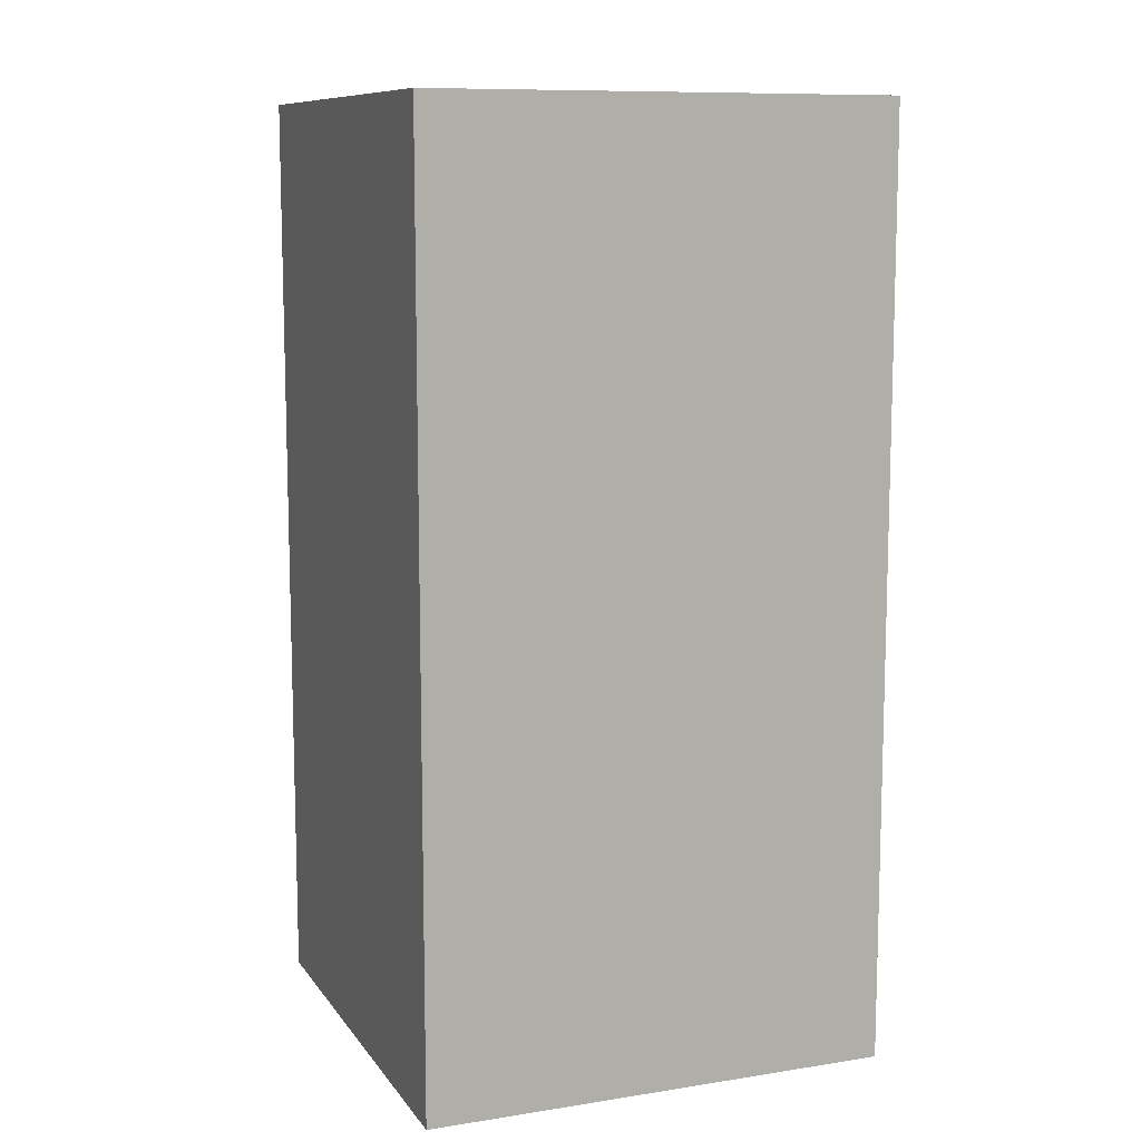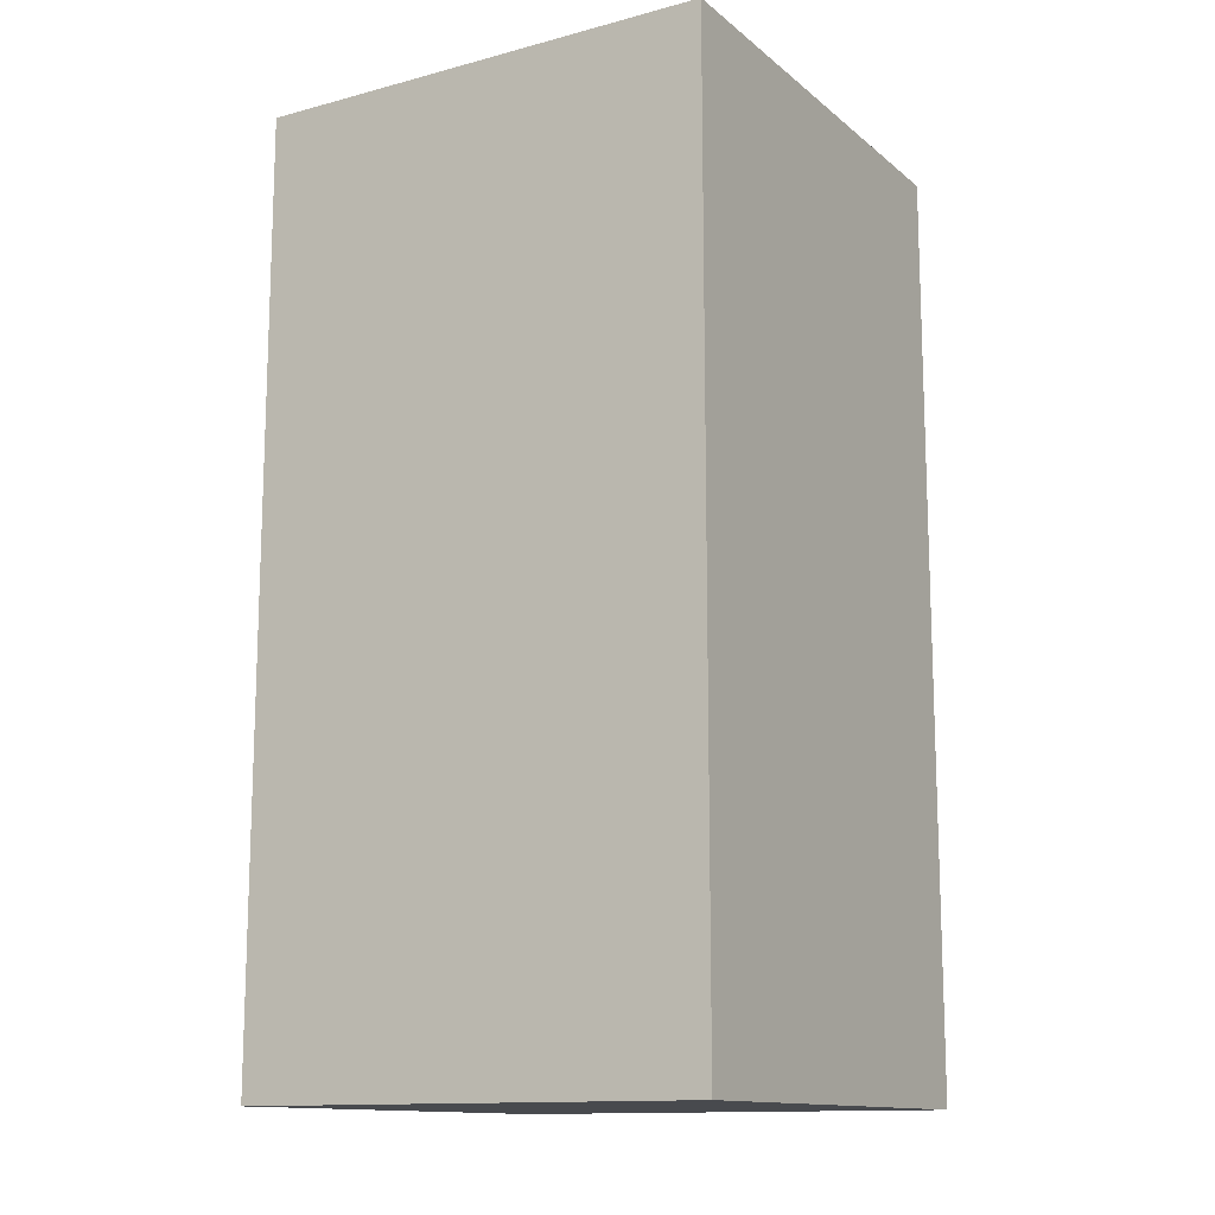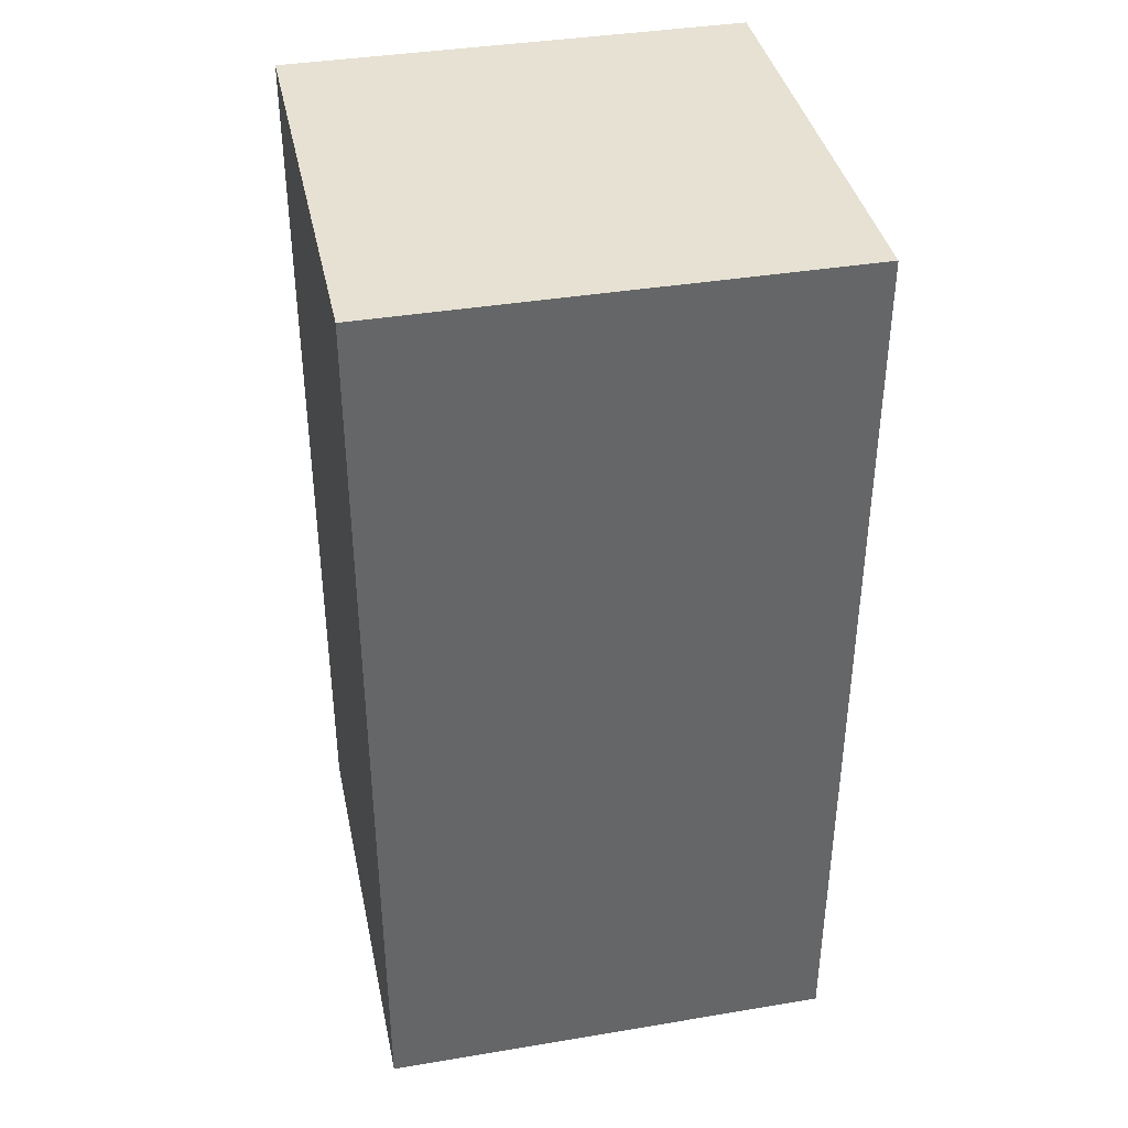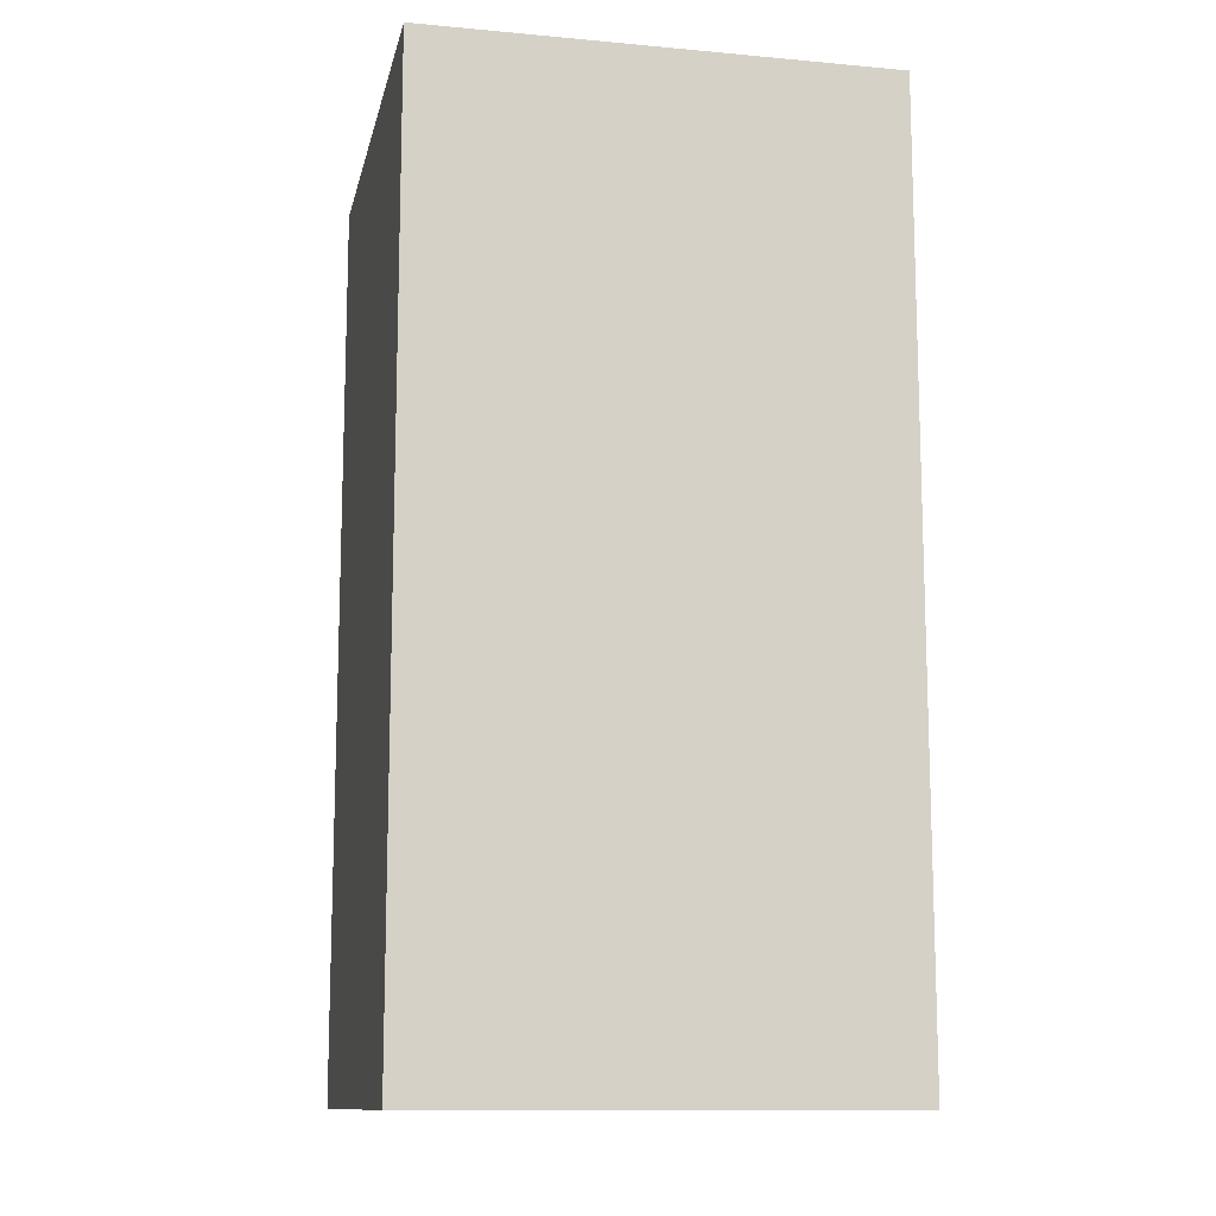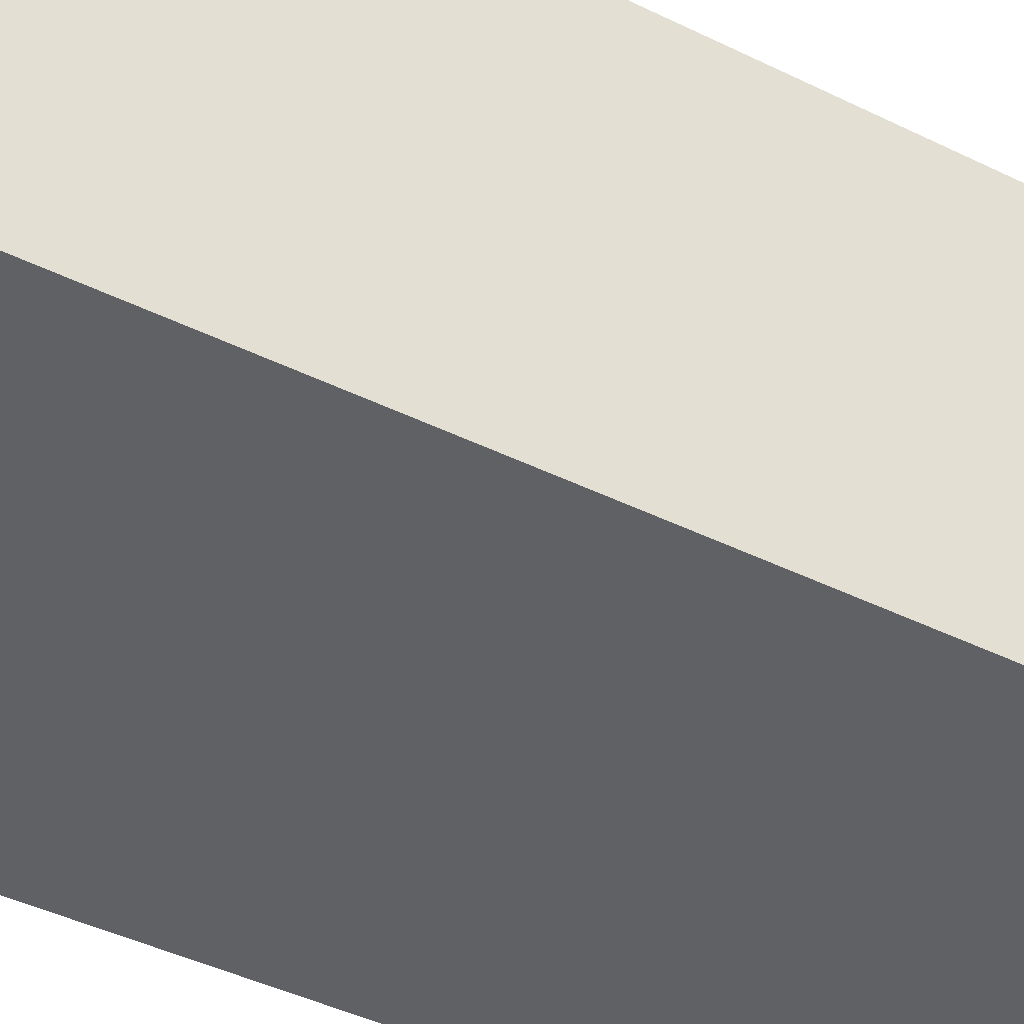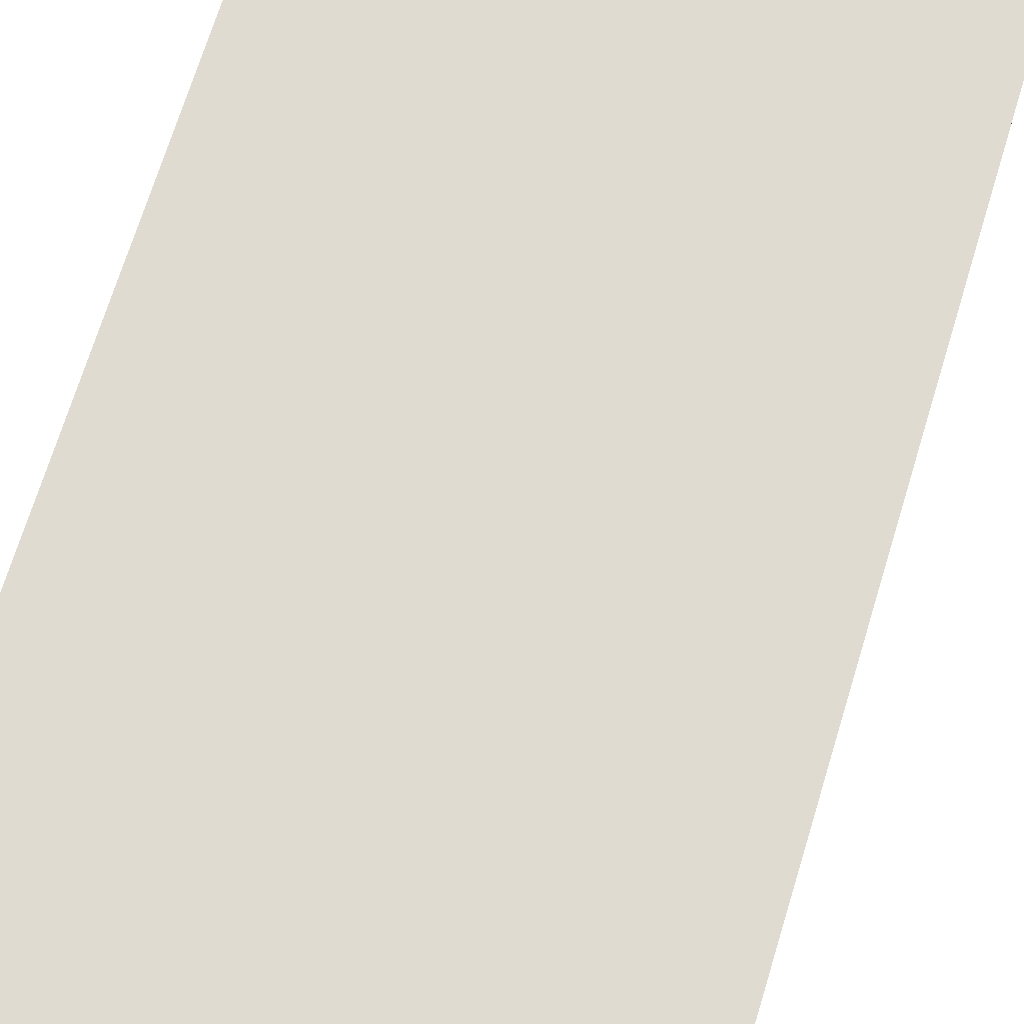
<metadata>
{"format":"obj","ext":"obj","renderer":"f3d","projection":"perspective","resolution":1024,"background":"white","views":[{"elev":10.2,"azim":68.6,"up":"+Y"},{"elev":-13.3,"azim":120.8,"up":"+Y"},{"elev":38.8,"azim":-11.8,"up":"+Y"},{"elev":-12.0,"azim":77.9,"up":"+Y"},{"elev":-45.8,"azim":60.9,"up":"+Z"},{"elev":70.0,"azim":17.0,"up":"+Z"}]}
</metadata>
<code>
o TeaBox_LightGreen-3
v -0.94 1.06 -3.88
v -0.94 1.06 -3.92
v -0.94 1.12 -3.88
v -0.94 1.12 -3.92
v -0.94 1.14 -3.88
v -0.94 1.14 -3.92
v -0.9 1.06 -3.88
v -0.9 1.06 -3.92
v -0.9 1.12 -3.88
v -0.9 1.12 -3.92
v -0.9 1.14 -3.88
v -0.9 1.14 -3.92
v -0.94 1.06 -3.88
v -0.94 1.12 -3.88
v -0.94 1.14 -3.88
v -0.9 1.06 -3.88
v -0.9 1.12 -3.88
v -0.9 1.14 -3.88
v -0.94 1.06 -3.92
v -0.94 1.12 -3.92
v -0.94 1.14 -3.92
v -0.9 1.06 -3.92
v -0.9 1.12 -3.92
v -0.9 1.14 -3.92
v -0.94 1.06 -3.88
v -0.9 1.06 -3.88
v -0.94 1.06 -3.92
v -0.9 1.06 -3.92
v -0.94 1.14 -3.88
v -0.9 1.14 -3.88
v -0.94 1.14 -3.92
v -0.9 1.14 -3.92
f 3 2 1
f 4 2 3
f 5 4 3
f 6 4 5
f 7 8 9
f 9 8 10
f 9 10 11
f 11 10 12
f 16 14 13
f 17 15 14
f 17 14 16
f 18 15 17
f 19 20 22
f 20 21 23
f 22 20 23
f 23 21 24
f 27 26 25
f 28 26 27
f 29 30 31
f 31 30 32

</code>
